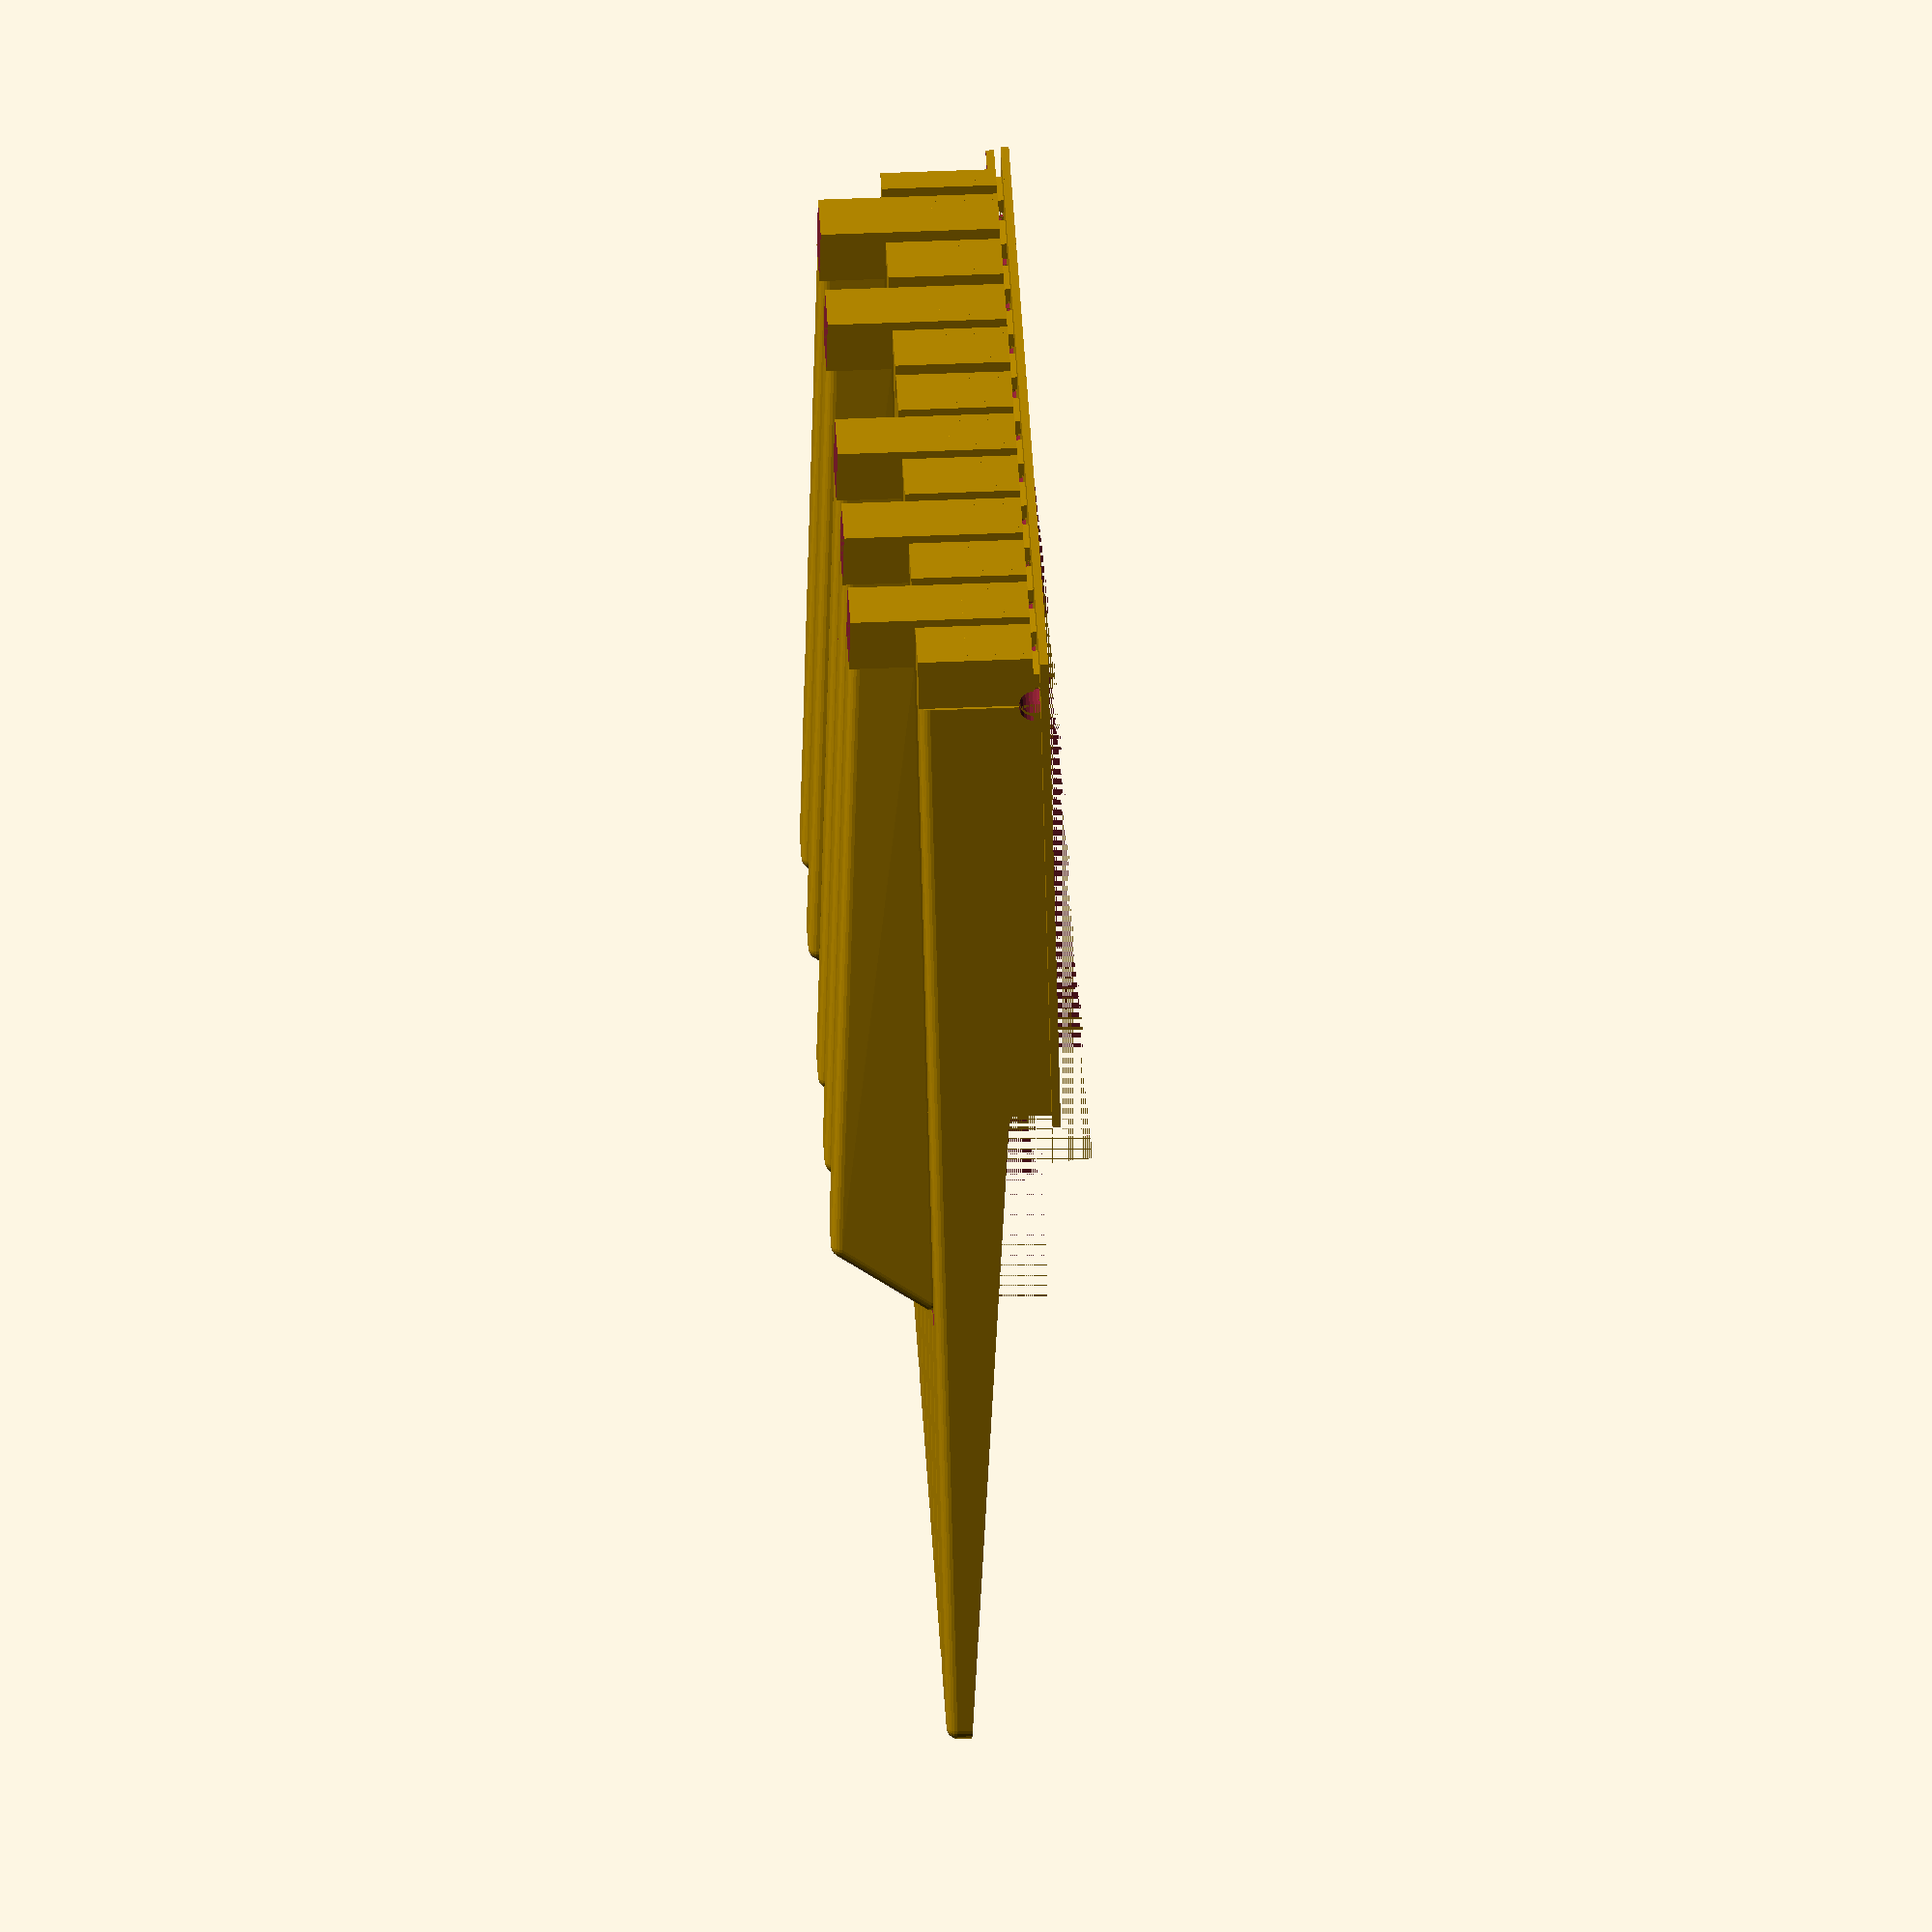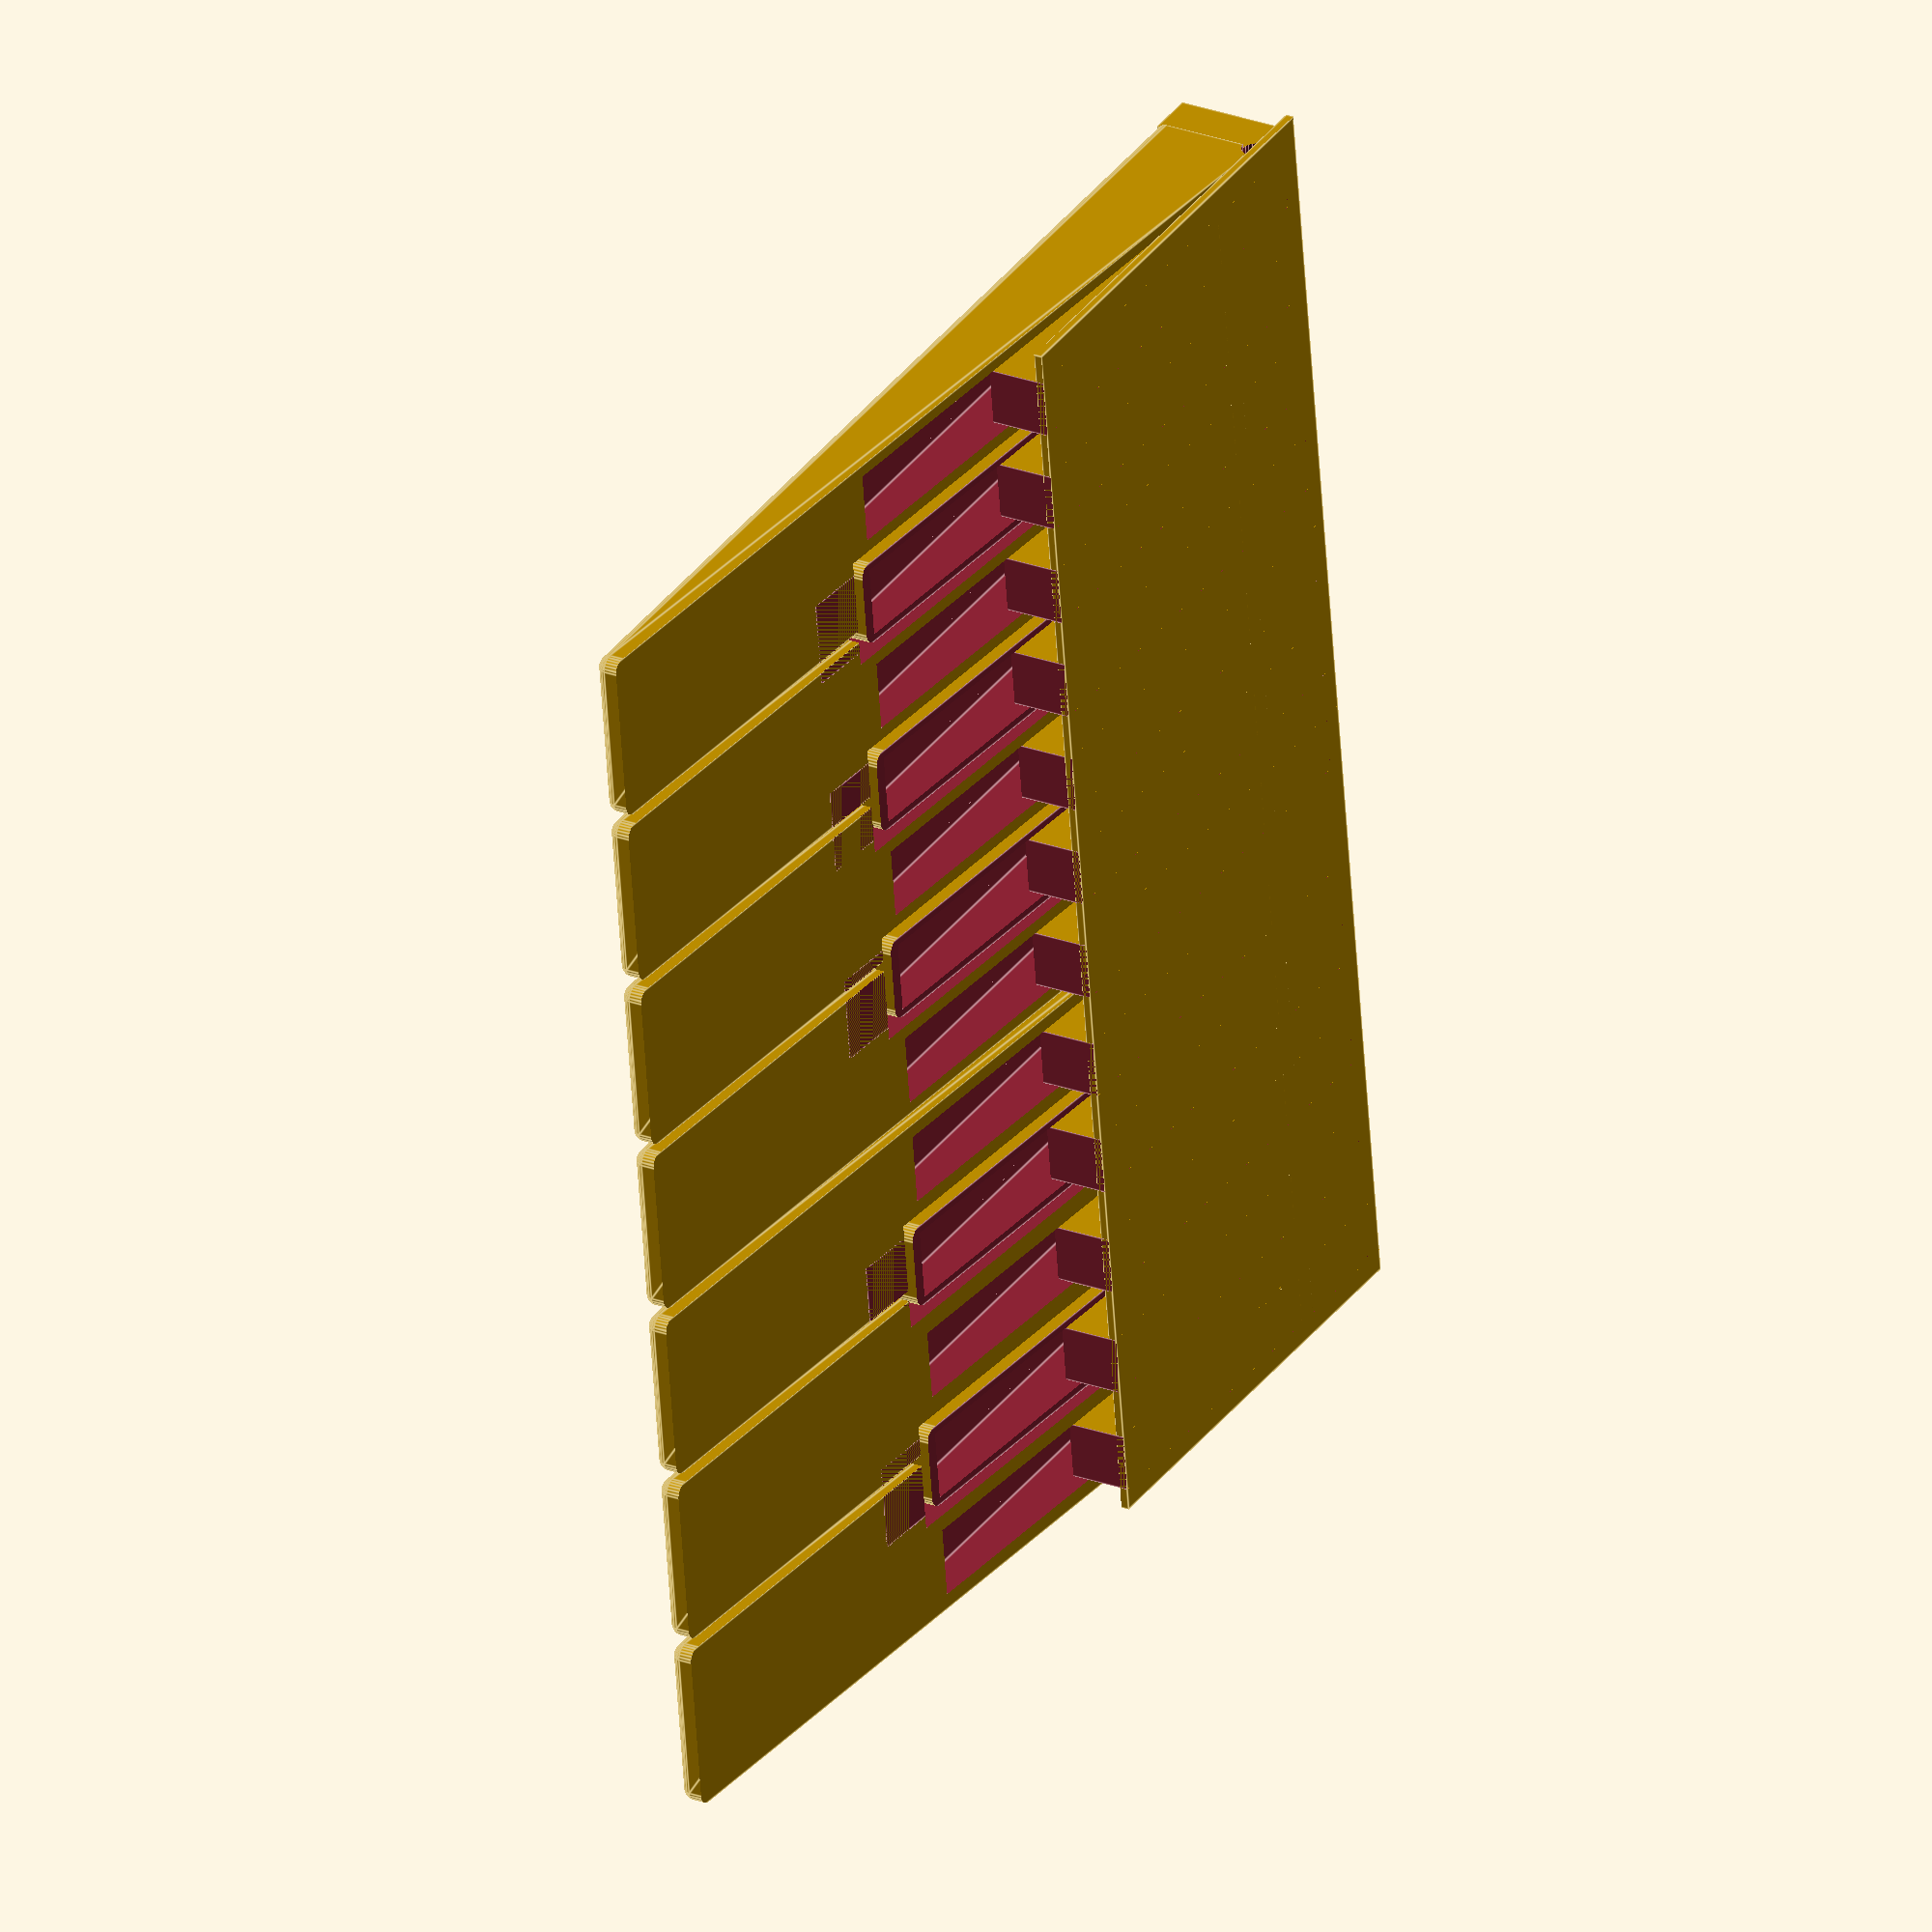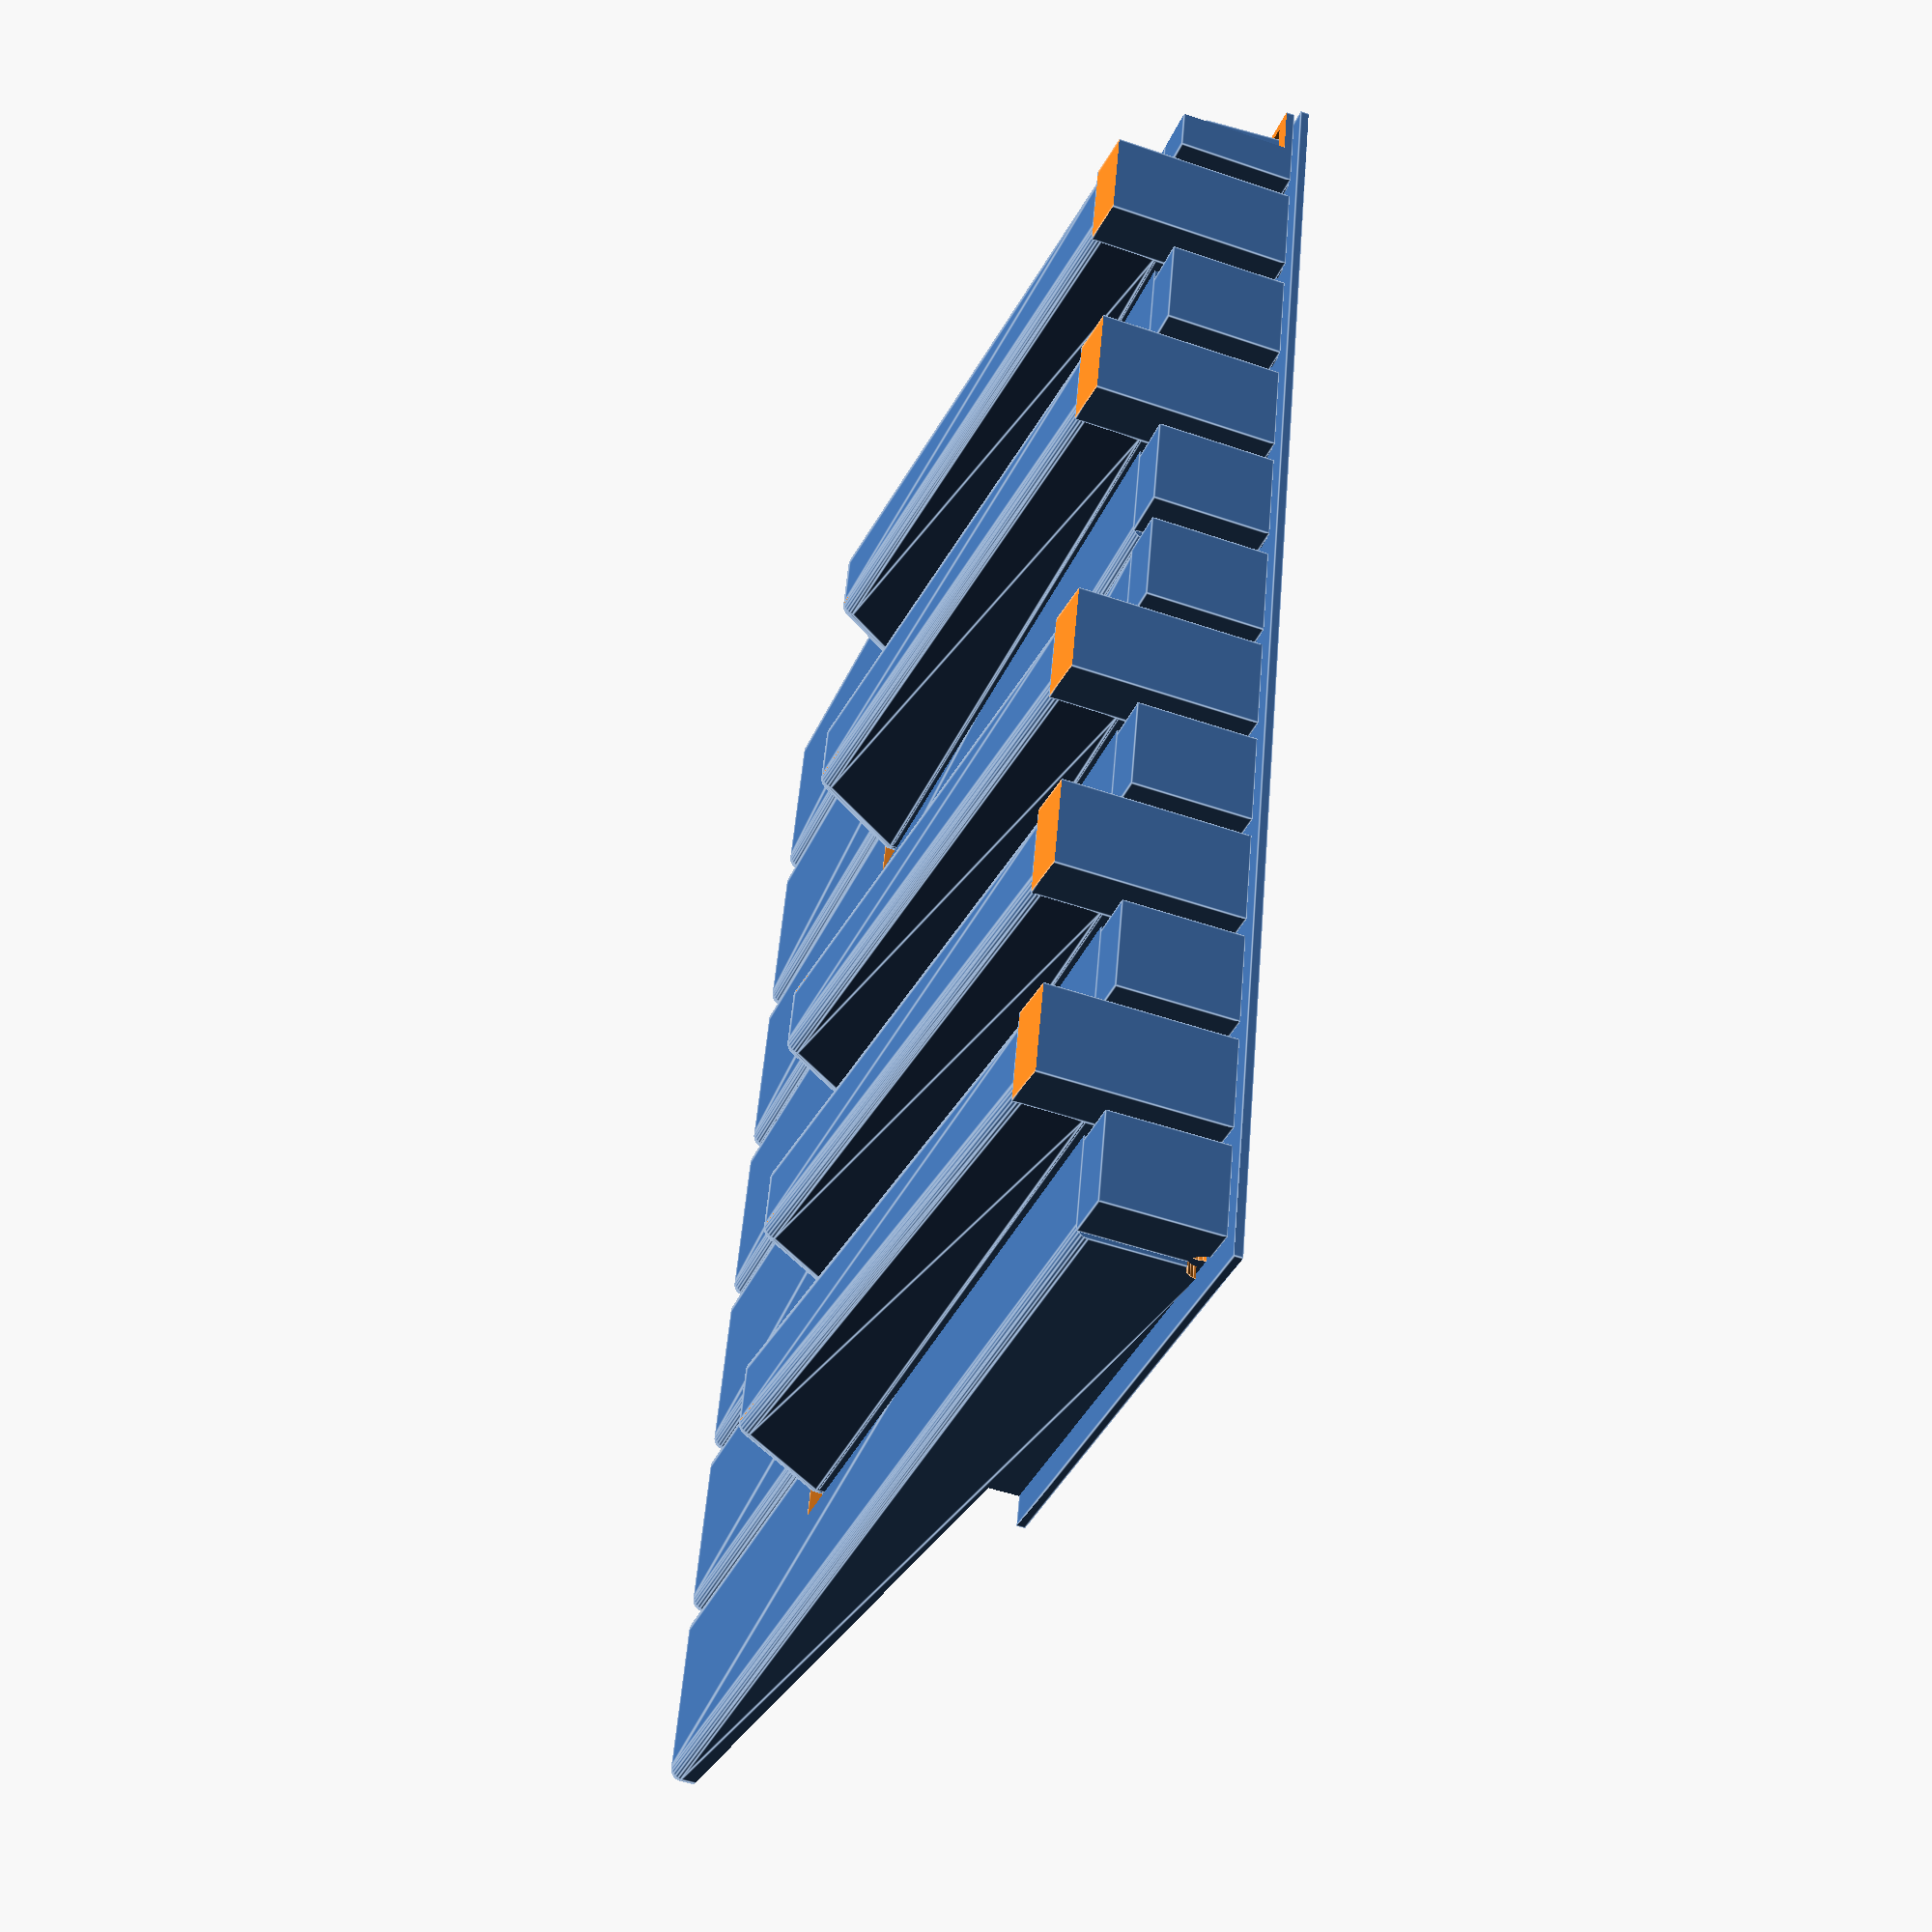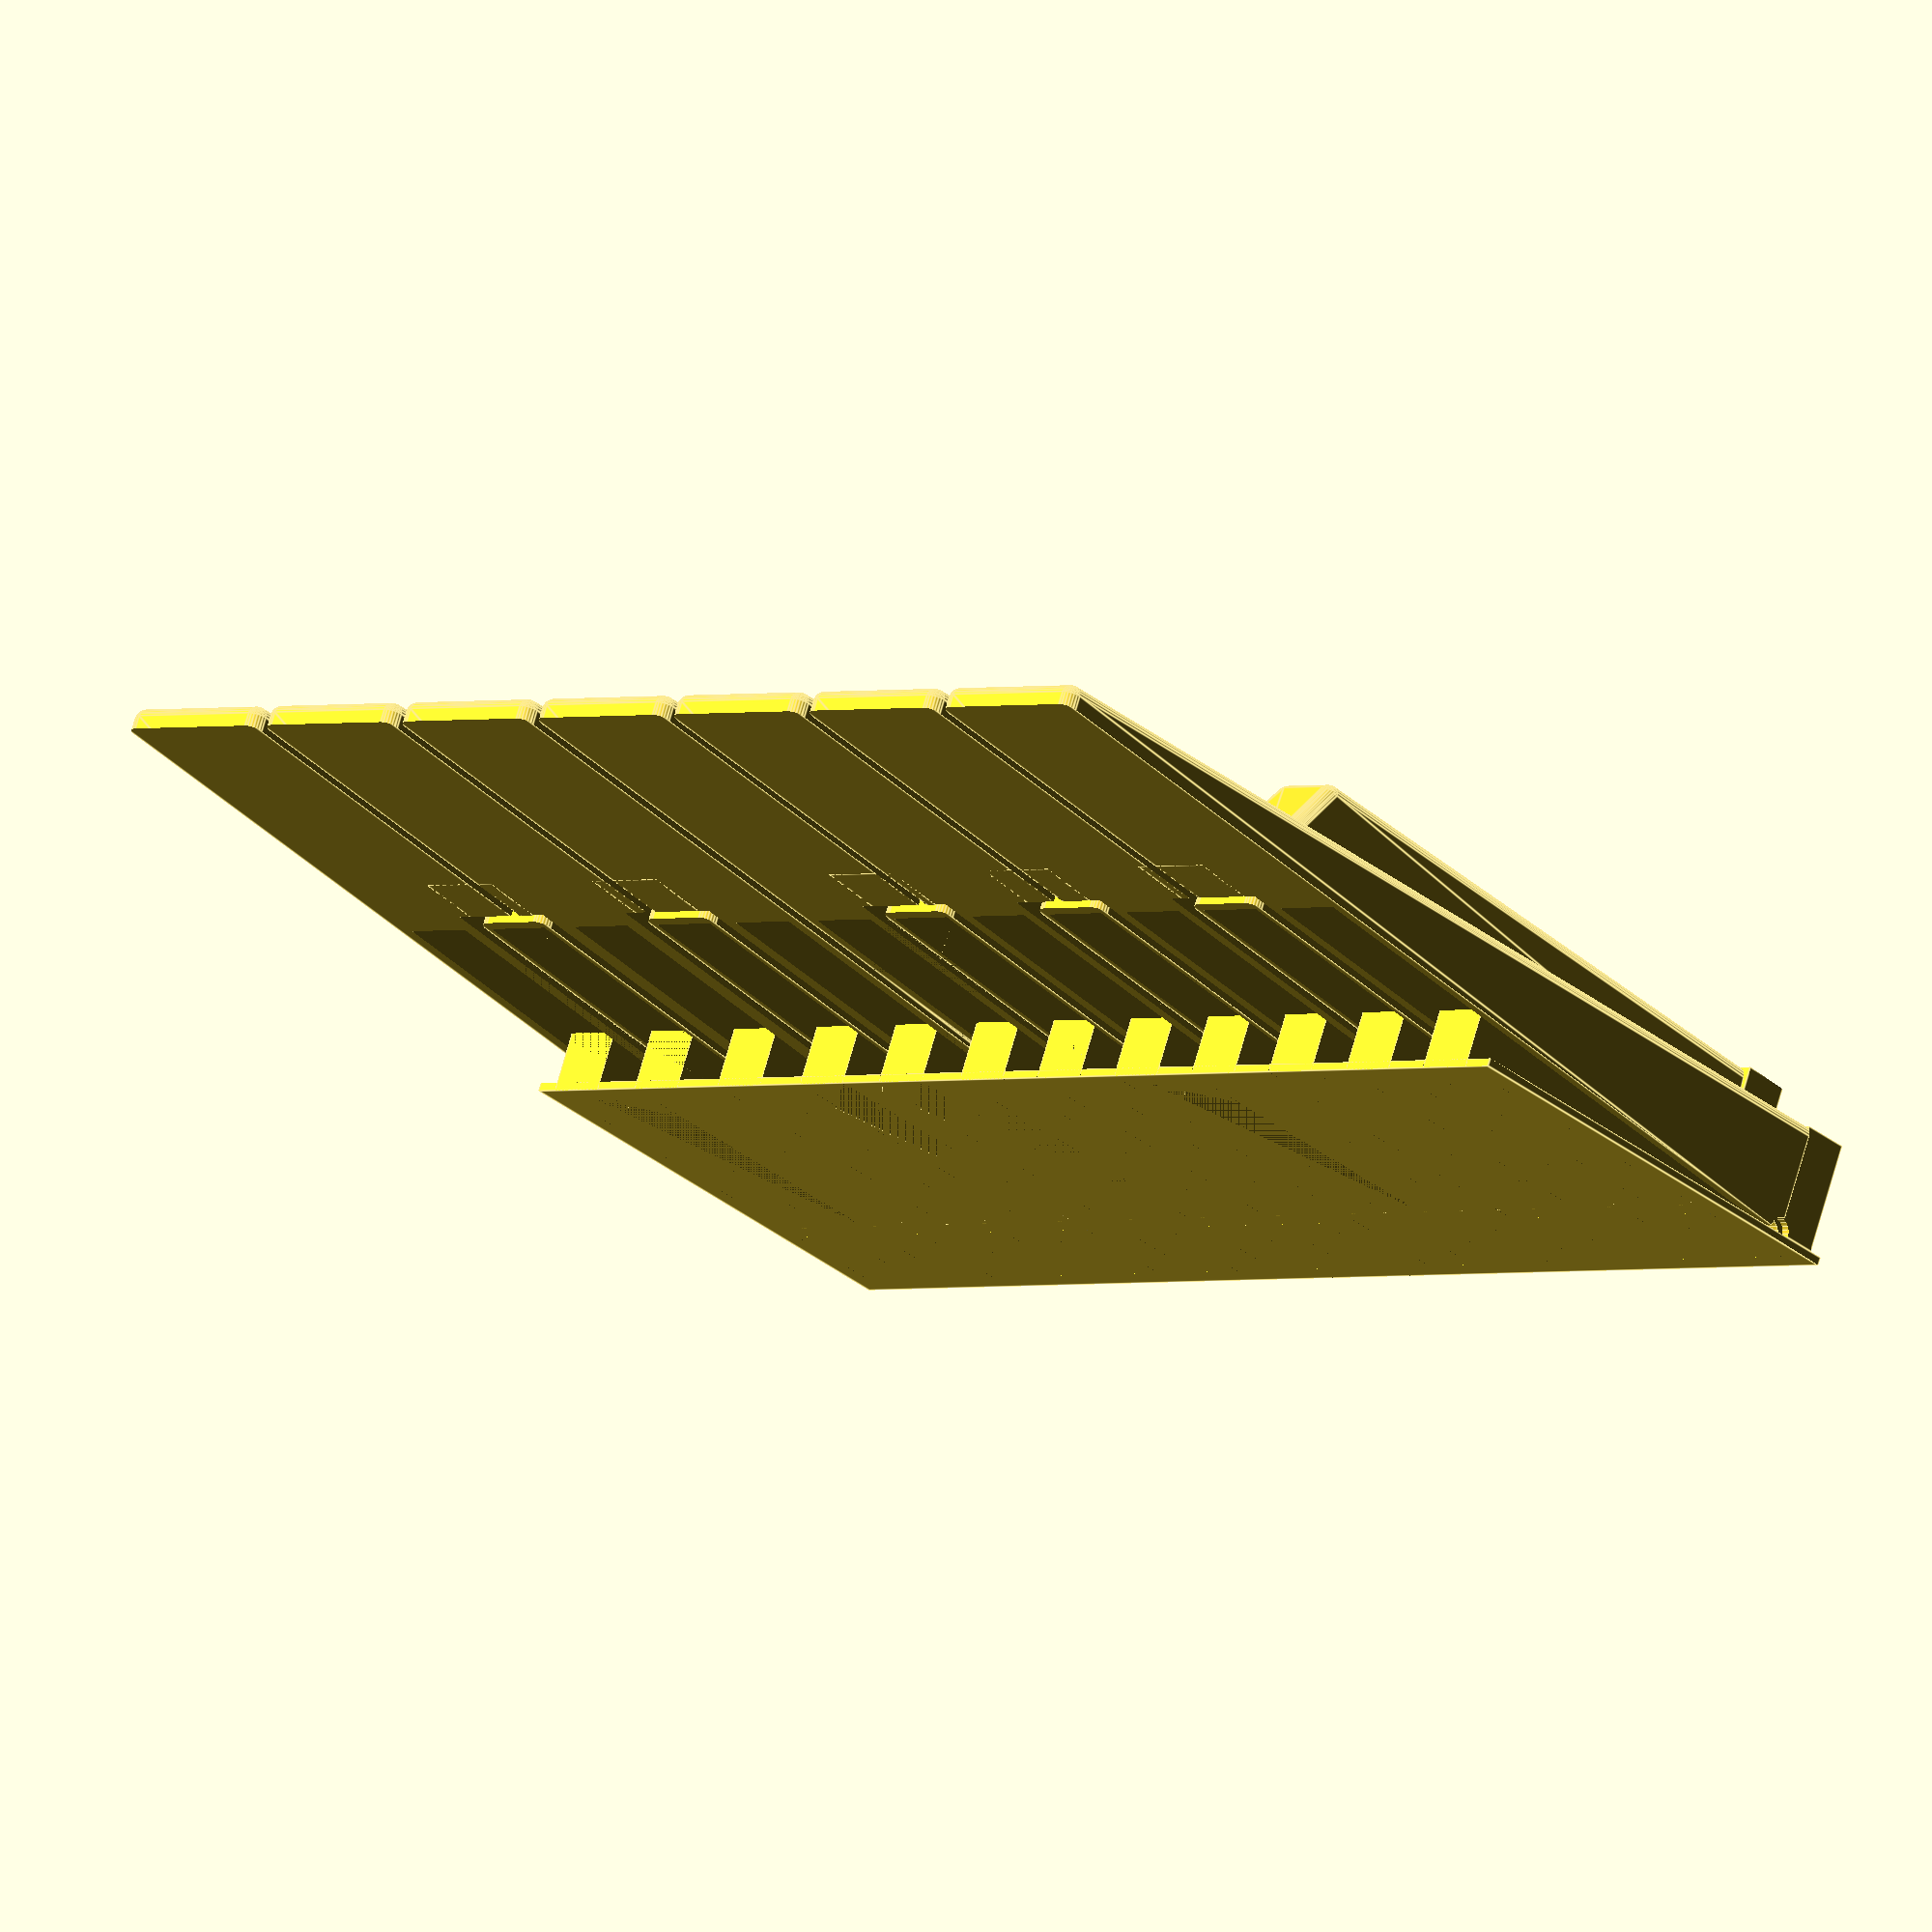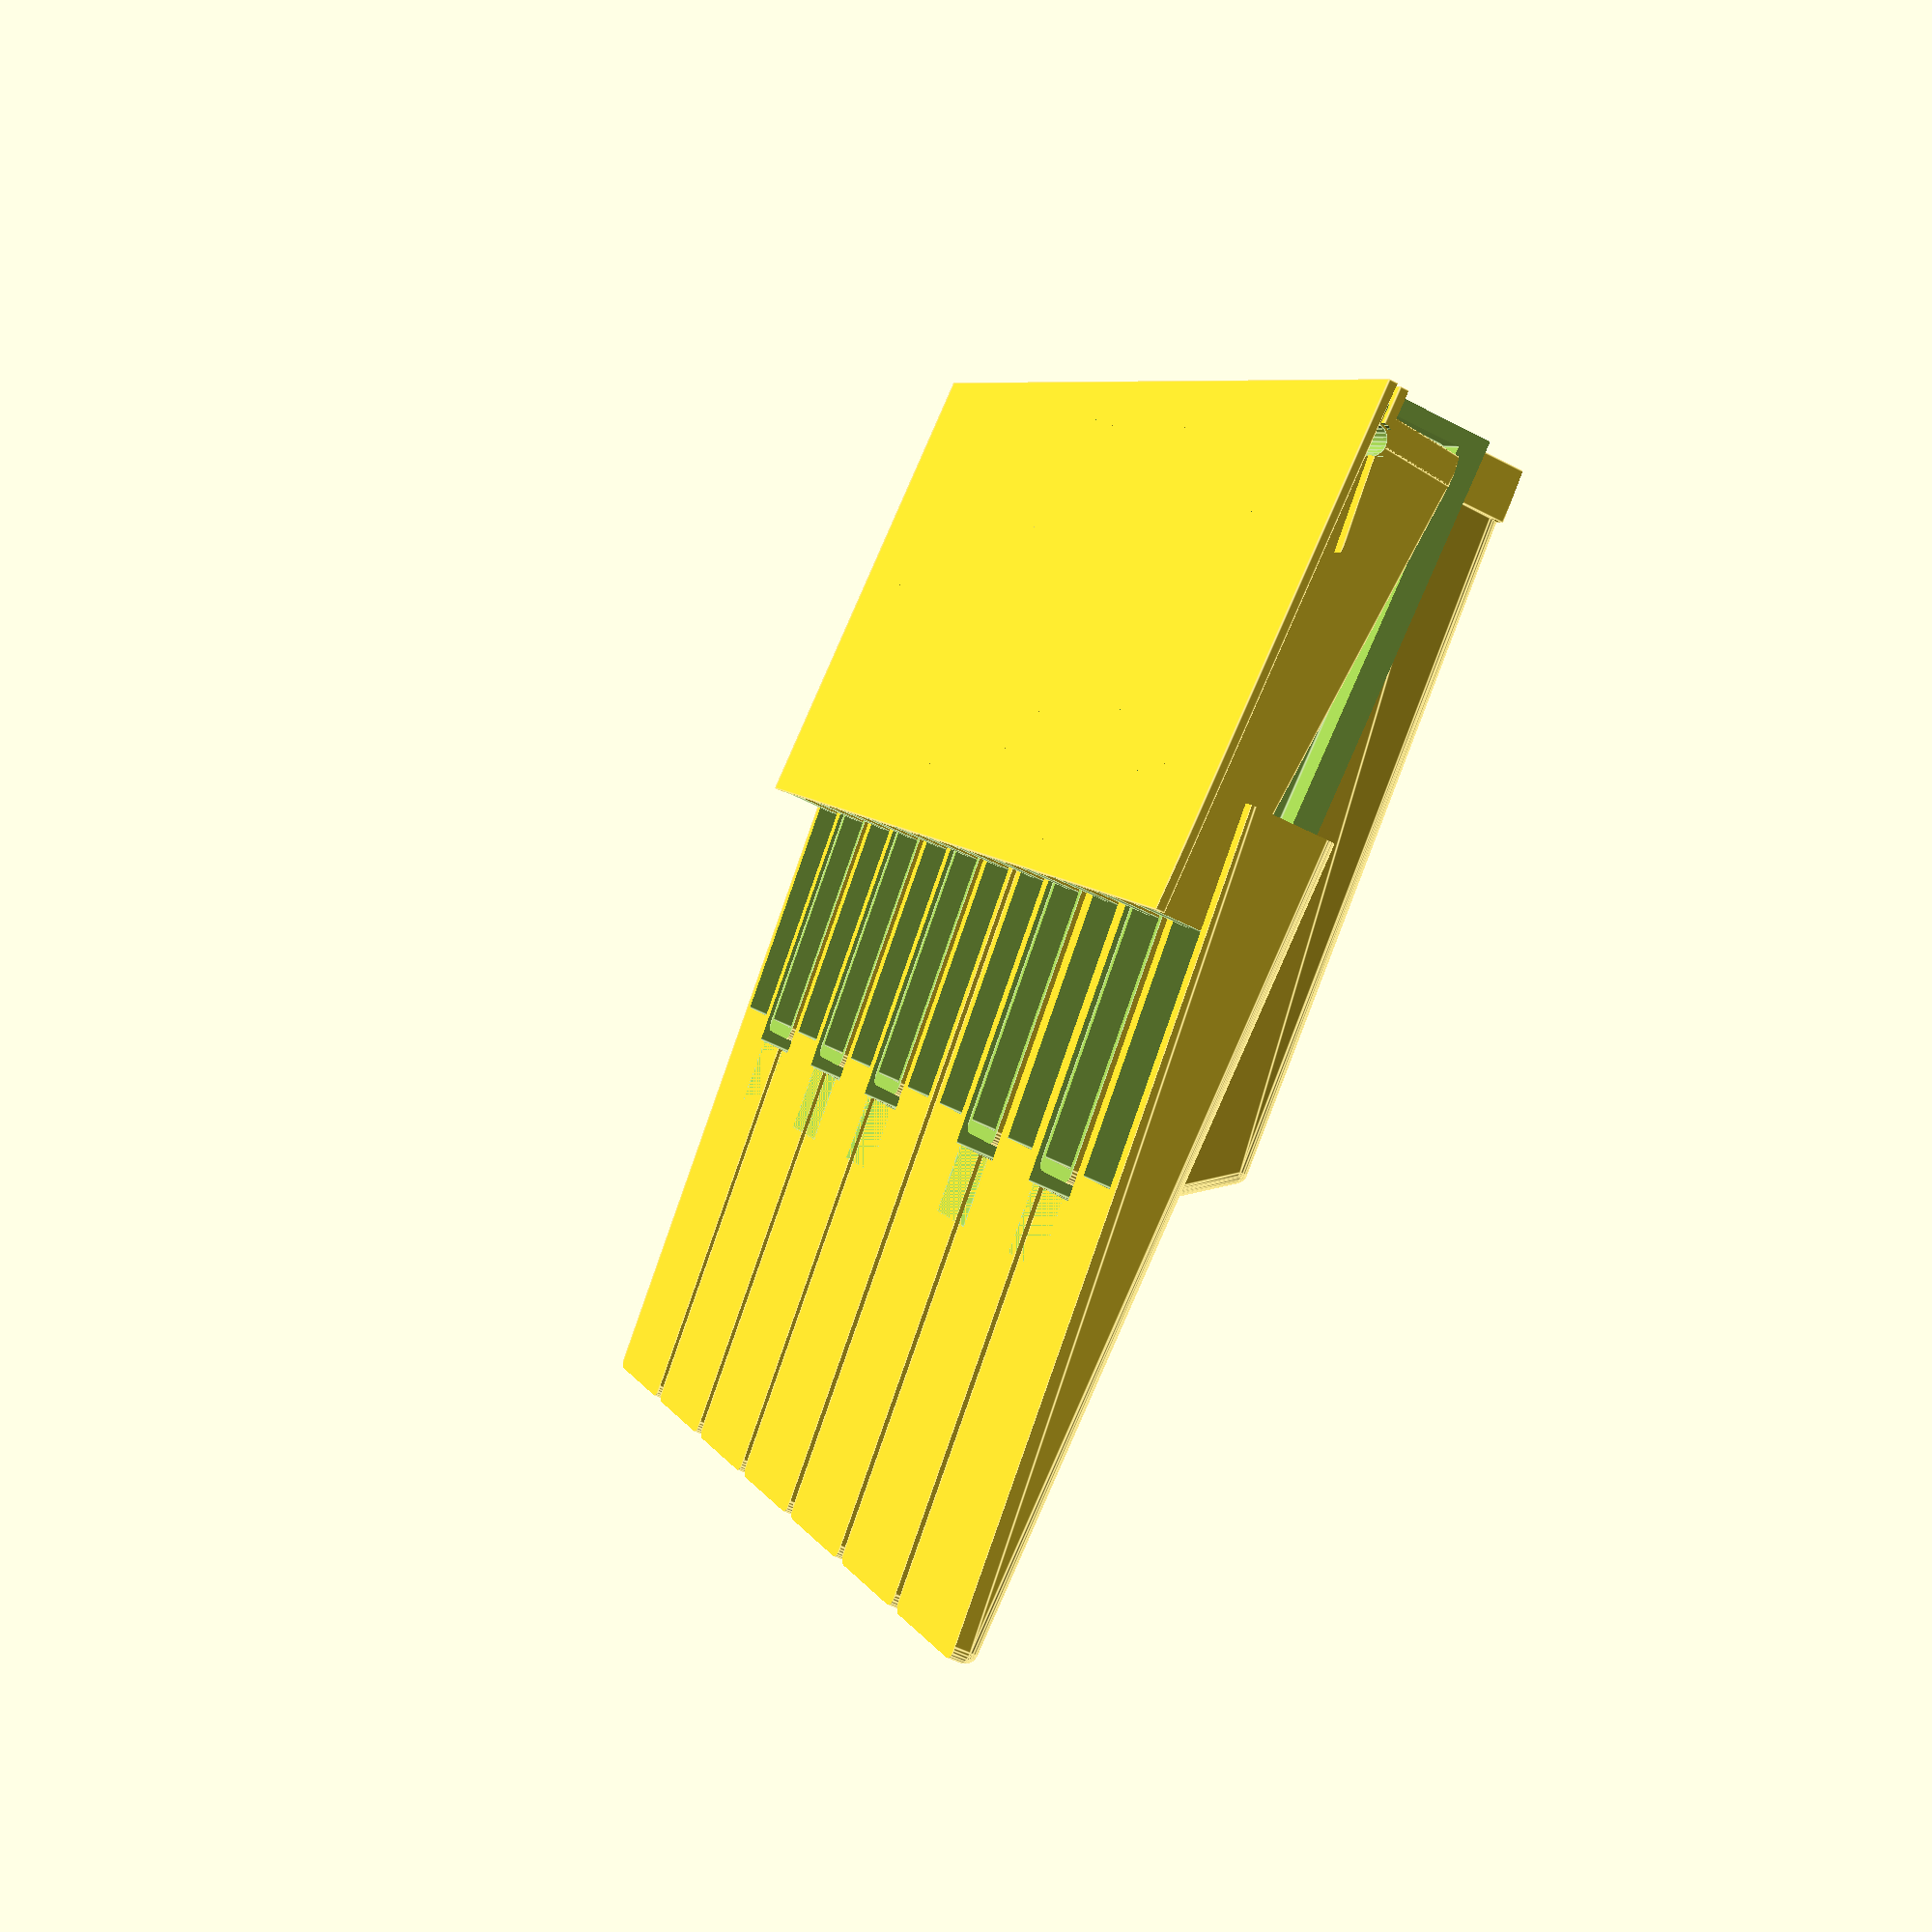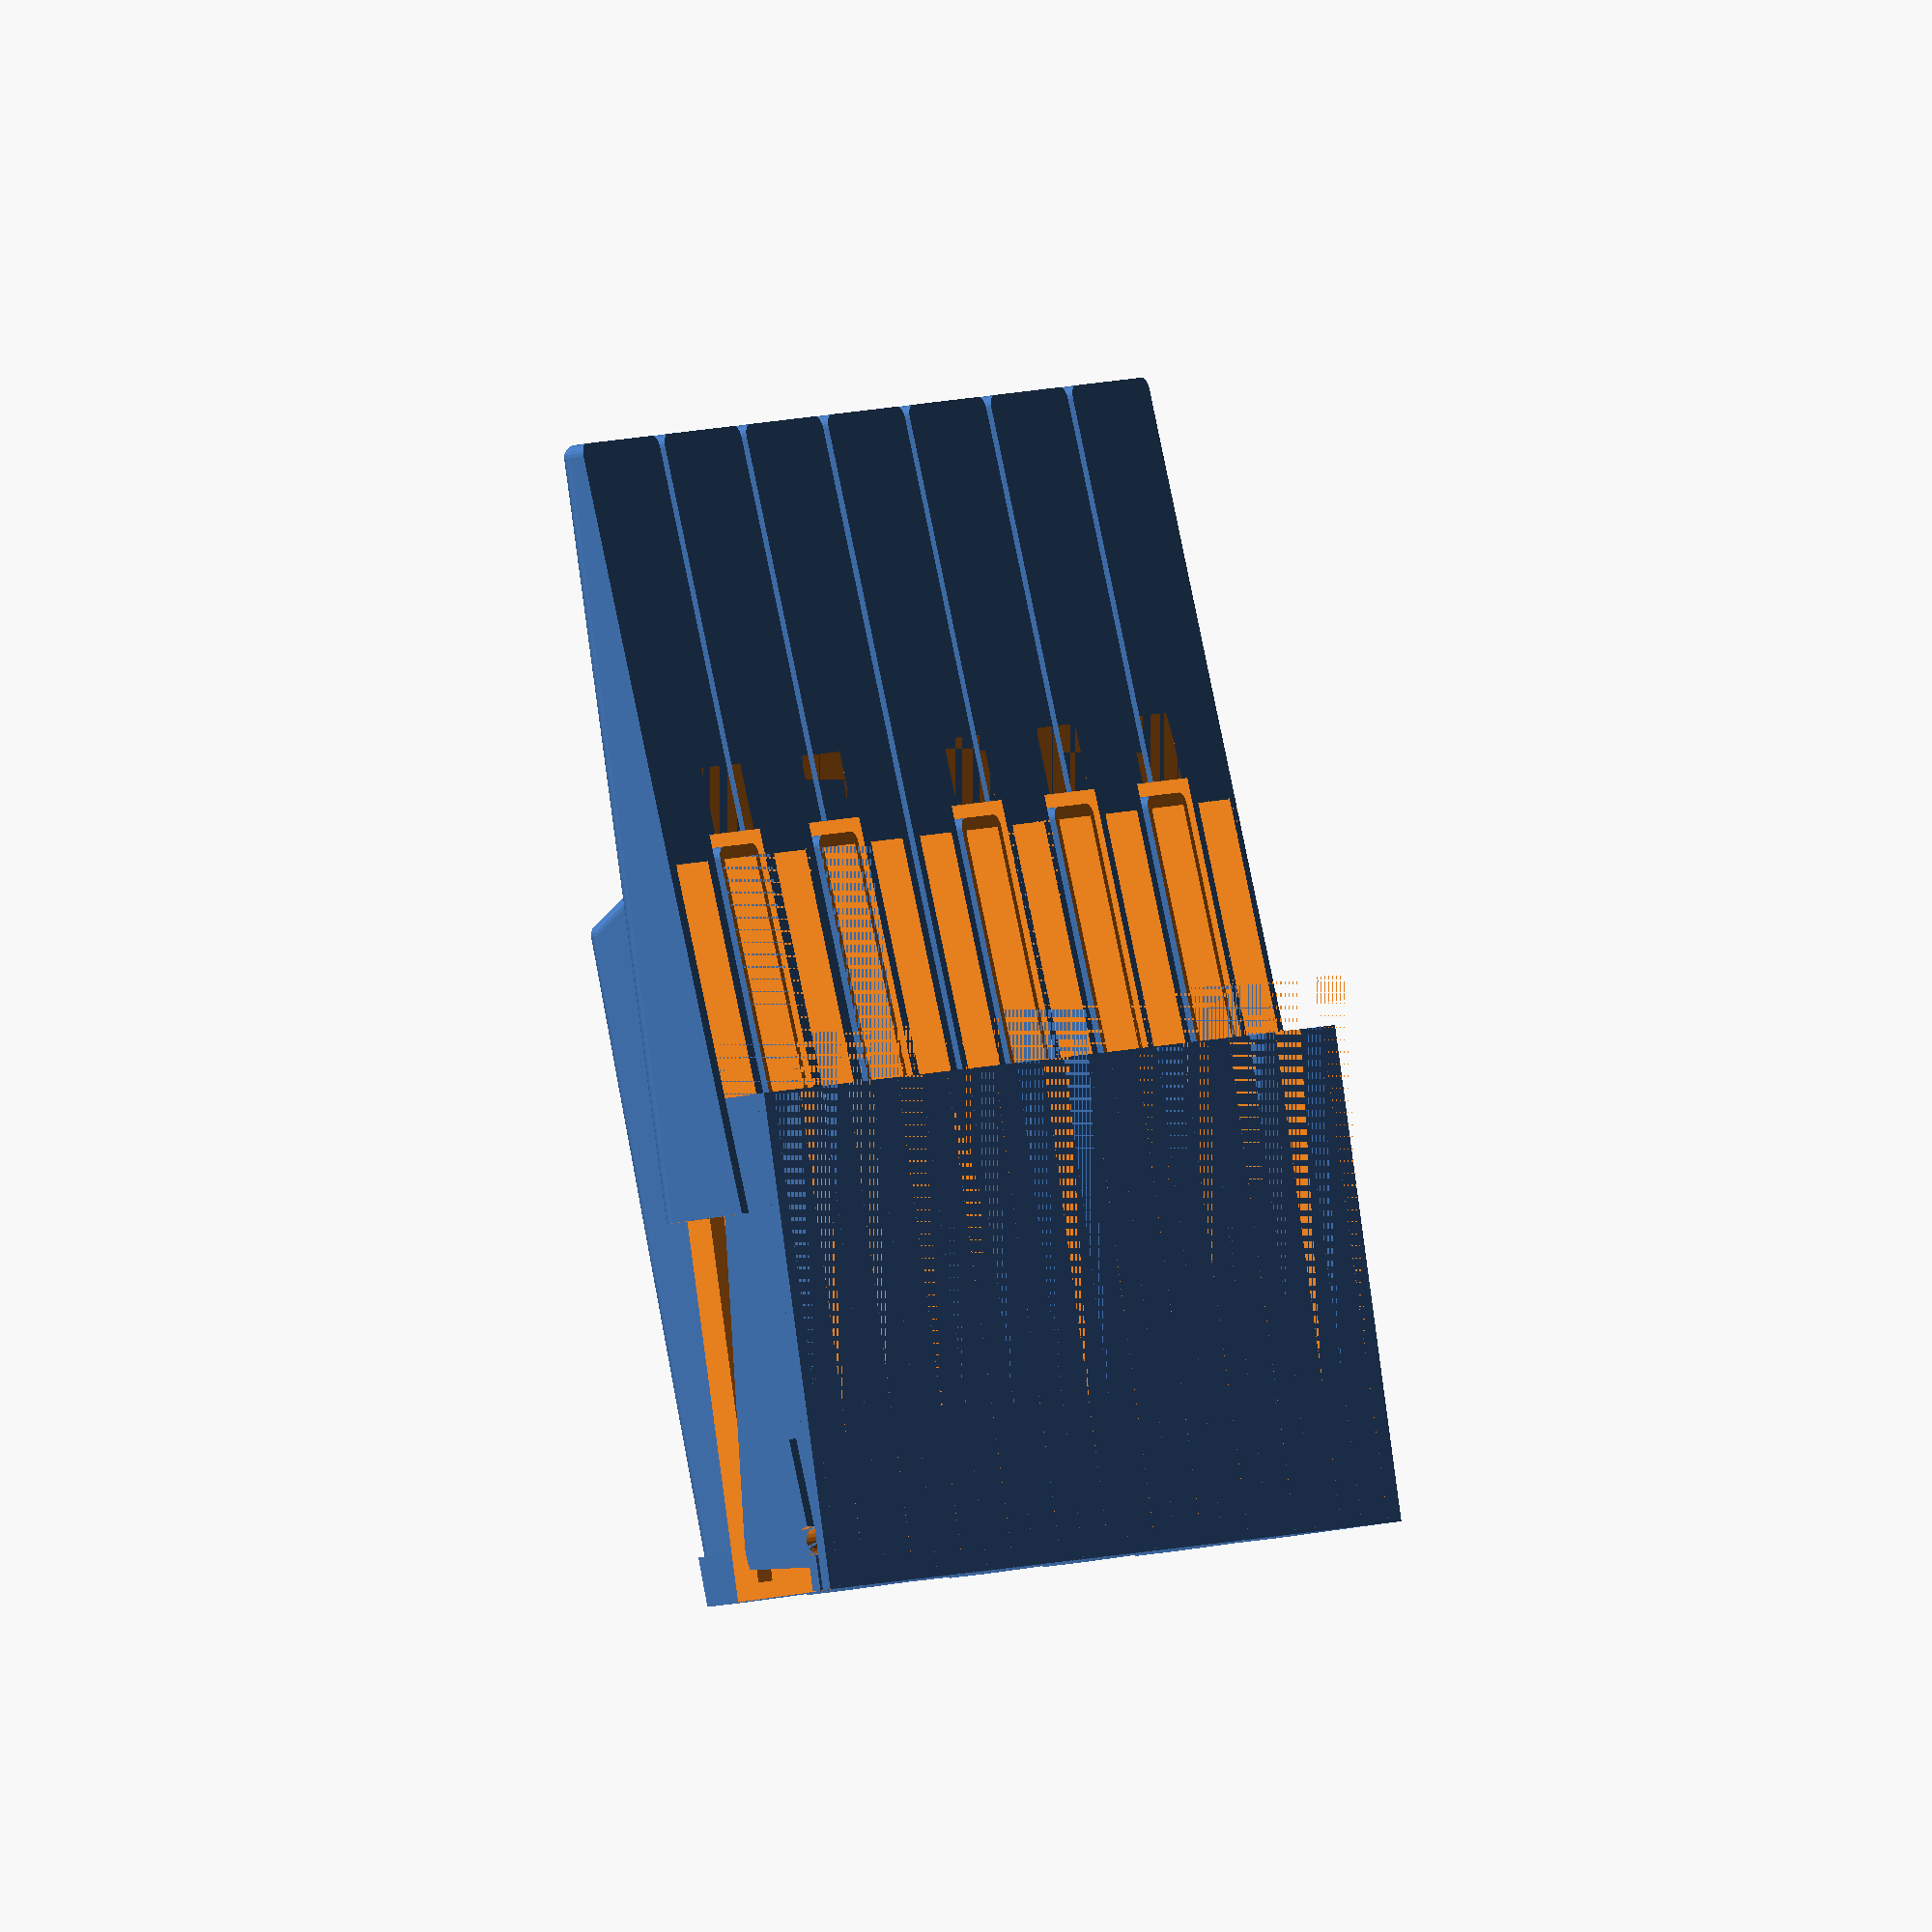
<openscad>
/* piano-keyboard.scad - piano keyboard with dimensions copied from my midi keyboard
 * William de Beaumont
 * 2020-02-15
 */

/* TODO:
# add measurements for skewers, bobby pins
- get rid of horizontal screw hole
 - make key back block measurements no longer depend on screw measurements
- replace it with vertical hole for 1/2 bobby pin
- add a back plate for the base, with a vertical groove for the other 1/2 bobby pin (and a hole connecting groove to where the other 1/2 goes)
- make base plate thicker to accommodate skewer holes
- make horizontal holes in base plate for skewer segments
 - along the pitch axis for connection to other octaves
 - perpendicular, for stability
# make base broader for more key wiggle stability
 - also make it broader in plated form (what went wrong?)
- how to make this assemblable:
 . replace cone hinges with another skewer
  ? instead of making base plate thicker, put skewers through supports and add notches in keys to accommodate them
  > argh, using skewer as hinge means I can't put bobby pin there
 . add vertical grooves in support for cones to travel along during assembly (tighter fit than main hinge sockets)
? print base in 2 sections per octave so it'll fit on printer
? paperclips instead of bobby pins so they don't stick up so much
*/

// measurements taken from my optimus md-1150
octave = 162.5;
white_width = 21.8;
white_gap = octave / 7 - white_width; // suspiciously close to sqrt(2)
black_width = 11; // but slightly narrower at the top
black_top_width = 9.8; // ?
white_depth = 134;
black_min_depth = 77; // at top
black_max_depth = 84; // at bottom, next to top of white key
white_travel = 16.9 - 6.1; // at max end of white key
// measured
//black_travel = 12 - 5.6; // ? at max end of black key (but tilted)
// calculated with the assumption that the travel angle is the same for b&w
black_travel = white_travel * black_max_depth / white_depth;
// height of black key above white key, with neither depressed
black_min_height = 8; // at min end of key, toward fulcrum
black_max_height = 12; // at max end of key
corner_radius = 1.5; // ? approx (maybe less for top of black keys)
// ^^^ doesn't apply to cutouts in white keys for black keys

// measurements from paper transfer
c_stem_width = 13;
d_stem_width = 14;
e_stem_width = 12.75;
f_stem_width = 12.1;
g_stem_width = 12.15;
a_stem_width = 12.15;
b_stem_width = 12.1;

black_gap =
  (octave - 
    ( // add up everything but the black gaps
      c_stem_width +
      d_stem_width +
      e_stem_width +
      f_stem_width +
      g_stem_width +
      a_stem_width +
      b_stem_width +
      5*black_width +
      2*white_gap
    )
  ) / 10;

c_x = 0;
c_sharp_x = c_x + c_stem_width + black_gap;
d_x = c_sharp_x + black_width + black_gap;
d_sharp_x = d_x + d_stem_width + black_gap;
e_x = d_sharp_x + black_width + black_gap;
f_x = e_x + e_stem_width + white_gap;
f_sharp_x = f_x + f_stem_width + black_gap;
g_x = f_sharp_x + black_width + black_gap;
g_sharp_x = g_x + g_stem_width + black_gap;
a_x = g_sharp_x + black_width + black_gap;
a_sharp_x = a_x + a_stem_width + black_gap;
b_x = a_sharp_x + black_width + black_gap;

screw_radius = 4.1656 / 2; // UTS #8

skewer_radius = 3 / 2; // 3mm diameter skewers

/* bobby pin measurements
	o  ends
	|
	| o
max	|/	min length
length	|\
	|/  m
	|\
	| |
	| |
	 U

	 u
*/
bpin_width = 1.6;
bpin_thickness = 0.7;
bpin_end_thickness = 1.7; // max
bpin_u_diameter = 3.8;
bpin_max_length = 50;
bpin_min_length = 46;
bpin_u_m = 17.5;
bpin_m_length = bpin_min_length - bpin_u_m;
bpin_m_pitch = 22 / 4;

// end measurements

wall_thickness = 1;
white_thickness = 2*corner_radius;
gap = 0.3;
thin_wall_deduction = 0.2;/* for imperfect printing */
sliding_deduction = 0.3;
support_gap = gap + thin_wall_deduction + sliding_deduction;
epsilon = 0.01;

pad_thickness = 25.4 / 4; // 1/4"
screw_axis_height = pad_thickness + screw_radius - (wall_thickness + support_gap) - 0.5/*for imperfect printing*/;
screw_hole_depth = 2*wall_thickness;

key_back_width = black_width;
key_back_depth = 6+epsilon;
white_back_height = white_travel + white_thickness;
black_back_height = white_back_height + black_min_height;

hollow_width = key_back_width - 2*wall_thickness;
hollow_height = white_travel;
support_width = hollow_width - 2*support_gap;
support_depth = 60;

hinge_radius = key_back_depth - (screw_hole_depth+wall_thickness+support_gap);
hinge_height = wall_thickness + 0.5/*for imperfect printing*/;

$fn=24;

module white_key(left_cutout, right_cutout) {
    translate([-left_cutout,0,0])
  difference() {
    union() {
      // front
      difference() {
	intersection() {
	  minkowski() {
	      translate([corner_radius,-(white_depth-corner_radius),0])
	    cube([white_width-2*corner_radius, white_depth-corner_radius, white_travel + white_thickness -corner_radius]);
	    sphere(r=corner_radius);
	  }
	    translate([-epsilon,-(white_depth+epsilon),0])
	  cube([white_width+2*epsilon, white_depth+epsilon, white_travel + white_thickness +epsilon]);
	  // the "10" in the following I think should be:
	  // white_thickness*white_travel/sqrt(white_depth*white_depth+white_travel*white_travel)
	  // but obviously I made a mistake because that still cuts into the front
	    rotate([-atan2(white_travel, white_depth),0,0])
	    translate([0,-white_depth-10,0])
	  cube([white_width+2*epsilon, white_depth + 10, white_travel + white_thickness]);
	}
	if (left_cutout > 0) {
	    translate([-epsilon, epsilon-(black_max_depth + black_gap), -epsilon])
	  cube([left_cutout + epsilon, black_max_depth + black_gap, white_travel + white_thickness + 2*epsilon]);
	}
	if (right_cutout > 0) {
	    translate([white_width - right_cutout, epsilon-(black_max_depth + black_gap), -epsilon])
	  cube([right_cutout + epsilon, black_max_depth + black_gap, white_travel + white_thickness + 2*epsilon]);
	}
      }
      // back
	translate([left_cutout + (white_width - left_cutout - right_cutout - key_back_width) / 2, 0, 0])
      cube([key_back_width, key_back_depth, white_back_height]);
    }
    // hollow
      translate([left_cutout + (white_width - left_cutout - right_cutout - hollow_width)/2,-(black_max_depth-corner_radius),-epsilon])
    cube([hollow_width, black_max_depth+key_back_depth-(corner_radius + screw_hole_depth), hollow_height]);
    // hinge hole
      translate([-epsilon,0,0])
      rotate([0,90,0])
    cylinder(r = skewer_radius + gap, h = white_width + 2*epsilon);
  }
}

module black_key() {
  /* no-radius version
    translate([0,0,white_travel + white_thickness])
  polyhedron(
    points=[
      // at top of white keys
      [		 0,			0, 0],
      [black_width,			0, 0],
      [		 0,	-black_max_depth,  0],
      [black_width,	-black_max_depth,  0],
      // at top of black key
      [(black_width - black_top_width)/2,
       0,
       black_min_height],
      [black_width - (black_width - black_top_width)/2,
       0,
       black_min_height],
      [(black_width - black_top_width)/2,
       -black_min_depth,
       black_max_height],
      [black_width - (black_width - black_top_width)/2,
       -black_min_depth,
       black_max_height]
    ],
    faces=[
      [0,2,3,1], // bottom
      [4,5,7,6], // top
      [0,4,6,2], // left
      [1,3,7,5], // right
      [0,1,5,4], // back
      [2,6,7,3], // front
    ],
    convexity=2
  );*/
  // radius version
  difference() {
    union() {
      // bottom (under top of white keys)
	translate([0, -(black_max_depth-corner_radius), 0])
      cube([black_width, black_max_depth-corner_radius, white_travel + white_thickness]);
	translate([corner_radius, -black_max_depth, 0])
      cube([black_width - 2*corner_radius, corner_radius, white_travel + white_thickness]);
	translate([corner_radius, -(black_max_depth-corner_radius), 0])
      cylinder(r=corner_radius, h=white_travel + white_thickness);
	translate([black_width - corner_radius, -(black_max_depth-corner_radius), 0])
      cylinder(r=corner_radius, h=white_travel + white_thickness);
      // back
      cube([key_back_width, key_back_depth, black_back_height]);
      // top (over top of white keys)
      minkowski() {
	  translate([0,0,white_travel + white_thickness])
	polyhedron(
	  points=[
	    // at top of white keys
	    [corner_radius,				0,		0],
	    [black_width-corner_radius,			0,		0],
	    [corner_radius,	-black_max_depth+corner_radius,		0],
	    [black_width-corner_radius,-black_max_depth+corner_radius,	0],
	    // at top of black key
	    [(black_width - black_top_width)/2+corner_radius,
	     0,
	     black_min_height-corner_radius],
	    [black_width - (black_width - black_top_width)/2 - corner_radius,
	     0,
	     black_min_height-corner_radius],
	    [(black_width - black_top_width)/2+corner_radius,
	     -black_min_depth+corner_radius,
	     black_max_height-corner_radius],
	    [black_width - (black_width - black_top_width)/2 - corner_radius,
	     -black_min_depth+corner_radius,
	     black_max_height-corner_radius]
	  ],
	  faces=[
	    [0,2,3,1], // bottom
	    [4,5,7,6], // top
	    [0,4,6,2], // left
	    [1,3,7,5], // right
	    [0,1,5,4], // back
	    [2,6,7,3], // front
	  ],
	  convexity=2
	);
	sphere(r=corner_radius);
      }
    }
    // bottom angle
      rotate([-atan2(black_travel, black_max_depth),0,0])
      translate([-epsilon,-black_max_depth-10, -white_travel])
    cube([black_width+2*epsilon, black_max_depth + 10, white_travel]);
    // top angle
      translate([0,0, white_travel + white_thickness + black_min_height + epsilon])
      rotate([-(atan2(black_max_height-black_min_height, black_min_depth) /* fudge factor? */+5*epsilon),0,0])
      translate([-epsilon,-black_max_depth, 0])
    cube([black_width+2*epsilon, key_back_depth + black_max_depth + 10, white_travel]);
    // hollow
      translate([(black_width - hollow_width)/2,-(black_max_depth-corner_radius),-epsilon])
    cube([hollow_width, black_max_depth+key_back_depth-(corner_radius + screw_hole_depth), hollow_height]);
    // hinge hole
      translate([-epsilon,0,0])
      rotate([0,90,0])
    cylinder(r = skewer_radius + gap, h = black_width + 2*epsilon);
  }
}

module octave_white_keys() {
  translate([c_x,0,0]) white_key(0, white_width - c_stem_width);
    translate([d_x,0,0])
  white_key(
    d_x - (white_width + white_gap),
    2*white_width + white_gap - (d_sharp_x - black_gap)
  );
    translate([e_x,0,0])
  white_key(
    e_x - 2*(white_width + white_gap),
    0
  );
    translate([f_x,0,0])
  white_key(
    0,
    4*white_width + 3*white_gap - (f_sharp_x - black_gap)
  );
    translate([g_x,0,0])
  white_key(
    g_x - 4*(white_width + white_gap),
    5*white_width + 4*white_gap - (g_sharp_x - black_gap)
  );
    translate([a_x,0,0])
  white_key(
    a_x - 5*(white_width + white_gap),
    6*white_width + 5*white_gap - (a_sharp_x - black_gap)
  );
    translate([b_x,0,0])
  white_key(
    b_x - 6*(white_width + white_gap),
    0
  );
}

module octave_black_keys() {
  translate([c_sharp_x,0,0]) black_key();
  translate([d_sharp_x,0,0]) black_key();
  translate([f_sharp_x,0,0]) black_key();
  translate([g_sharp_x,0,0]) black_key();
  translate([a_sharp_x,0,0]) black_key();
}

module octave() {
  octave_white_keys();
  octave_black_keys();
}

support_back_depth = key_back_depth-(screw_hole_depth+support_gap)+epsilon;

module support_wall(x, next_x, next_gap) {
    translate([(x + next_x - next_gap - support_width)/2,0,0])
  difference() {
      rotate([atan2(white_travel, white_depth),0,0])
    union() {
      // curved top corner
      intersection() {
	  rotate([0,90,0])
	cylinder(r=hollow_height-support_gap, h=support_width+2*epsilon, $fn=72);
	  translate([0, -epsilon, -(support_gap + support_back_depth * white_travel / white_depth + epsilon)])
	cube([support_width, support_back_depth, hollow_height + support_back_depth * white_travel / white_depth + epsilon]);
      }
      // bulk
        translate([0, -support_depth, -support_gap])
      cube([support_width, support_depth, hollow_height]);
    }
    // bottom
      translate([-epsilon, -(support_depth - (support_back_depth + epsilon)), -(hollow_height + support_gap + epsilon)])
    cube([support_width+2*epsilon, support_depth+2*epsilon, hollow_height]);
    // front
      translate([-epsilon, -(hollow_height + support_depth - key_back_depth), -hollow_height])
    cube([support_width+2*epsilon, hollow_height, 2*hollow_height]);
    // hinge hole
      translate([-epsilon,0,0])
      rotate([0,90,0])
    cylinder(r = skewer_radius + gap, h = support_width + 2*epsilon);
  }
}

// key support with holes for hinges
module support() {
  // bottom
    translate([0, -(support_depth - key_back_depth), -(wall_thickness + support_gap)])
  cube([octave, support_depth, wall_thickness]);
  // walls inside keys
  support_wall(c_x, c_sharp_x, black_gap);
  support_wall(c_sharp_x, d_x, black_gap);
  support_wall(d_x, d_sharp_x, black_gap);
  support_wall(d_sharp_x, e_x, black_gap);
  support_wall(e_x, f_x, white_gap);
  support_wall(f_x, f_sharp_x, black_gap);
  support_wall(f_sharp_x, g_x, black_gap);
  support_wall(g_x, g_sharp_x, black_gap);
  support_wall(g_sharp_x, a_x, black_gap);
  support_wall(a_x, a_sharp_x, black_gap);
  support_wall(a_sharp_x, b_x, black_gap);
  support_wall(b_x, octave, white_gap);
}

module assembled() {
  octave();
  support();
}

module plated_white_keys() {
    translate([0,0,white_travel + white_thickness])
    rotate([0,180,0])
  octave_white_keys();
}

module plated_black_keys() {
    translate([0,0,black_min_height + white_travel + white_thickness])
    rotate([0,180,0])
    rotate([(atan2(black_max_height-black_min_height, black_min_depth) /* fudge factor? */+5*epsilon),0,0])
  octave_black_keys();
}

module plated_keys() {
  plated_white_keys();
  plated_black_keys();
}

//assembled();
 difference() { // cutaway
   assembled();
     translate([0,-40,1])
   cube([7,50,30]);
 }
//octave();
//plated_keys();
support();

// //
// // fit test
// //
// 
// //  rotate([0,0,40])
// union() {
//   // // plated C key
//   //   translate([0,0,white_travel + white_thickness])
//   //   rotate([0,180,0])
//   // white_key(0, white_width - c_stem_width);
//   // // plated C# key
//   //   translate([0,0,black_min_height + white_travel + white_thickness])
//   //   rotate([0,180,0])
//   //   rotate([(atan2(black_max_height-black_min_height, black_min_depth) /* fudge factor? */+5*epsilon),0,0])
//   // black_key();
//   // // plated D key
//   //   translate([0,0,white_travel + white_thickness])
//   //   rotate([0,180,0])
//   // white_key(
//   //   d_x - (white_width + white_gap),
//   //   2*white_width + white_gap - (d_sharp_x - black_gap)
//   // );
//   // plated E key
//     translate([0,0,white_travel + white_thickness])
//     rotate([0,180,0])
//   white_key(
//     e_x - 2*(white_width + white_gap),
//     0
//   );
//   // plated support for C-E keys only
//     translate([10,-20,0])
//   intersection() {
//       translate([5,-80,-epsilon])
//     cube([75,60,30]);
//       translate([10, -50, wall_thickness + support_gap])
//     support();
//   }
// }

</openscad>
<views>
elev=117.0 azim=139.5 roll=92.2 proj=o view=solid
elev=154.7 azim=97.3 roll=59.5 proj=o view=edges
elev=48.8 azim=103.1 roll=68.9 proj=p view=edges
elev=287.6 azim=223.3 roll=195.8 proj=o view=edges
elev=52.1 azim=304.8 roll=240.6 proj=p view=edges
elev=16.2 azim=197.5 roll=116.2 proj=o view=wireframe
</views>
